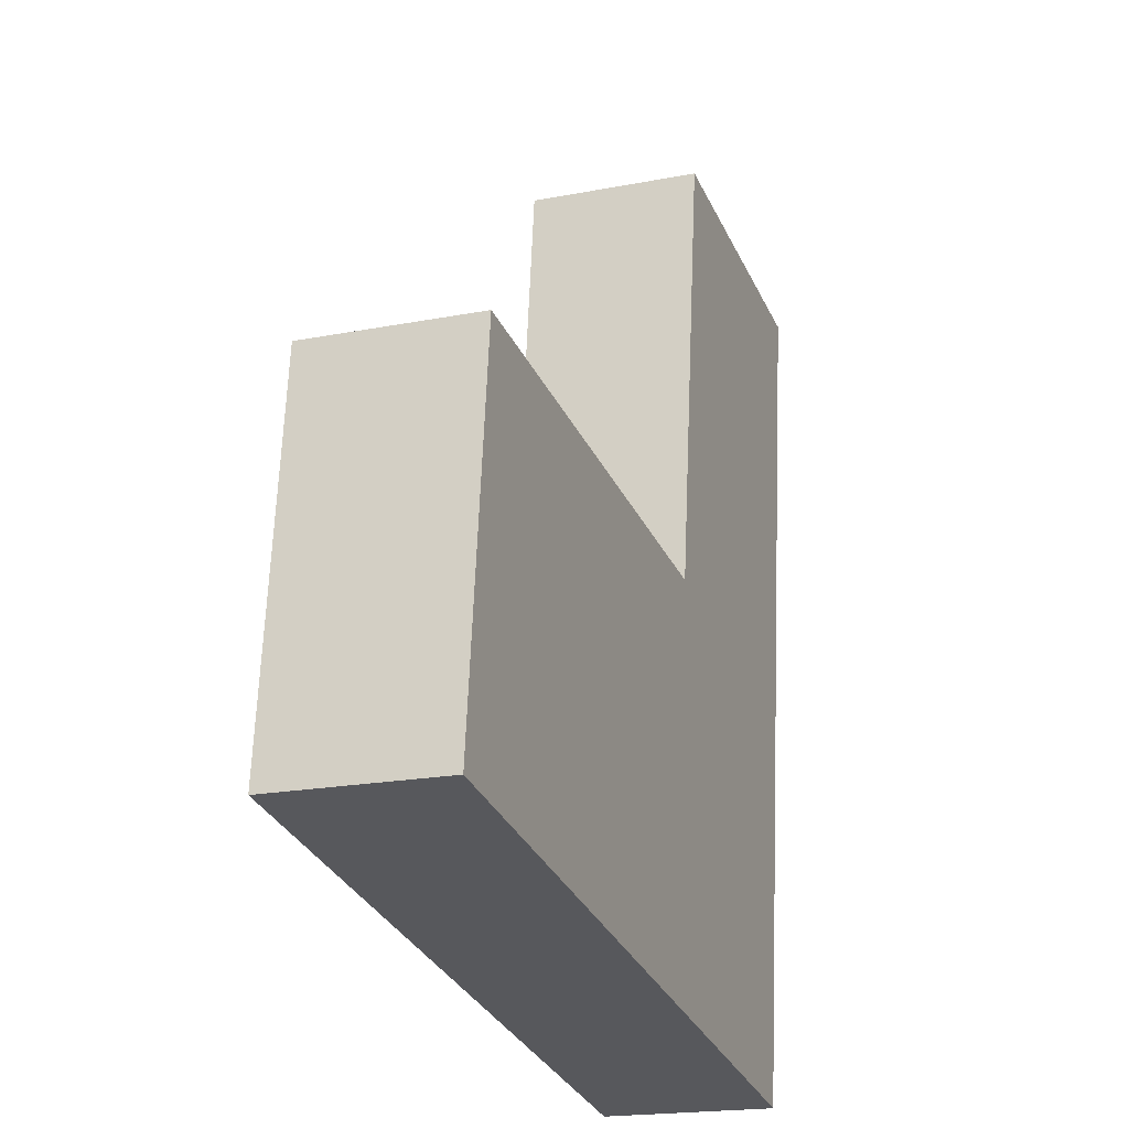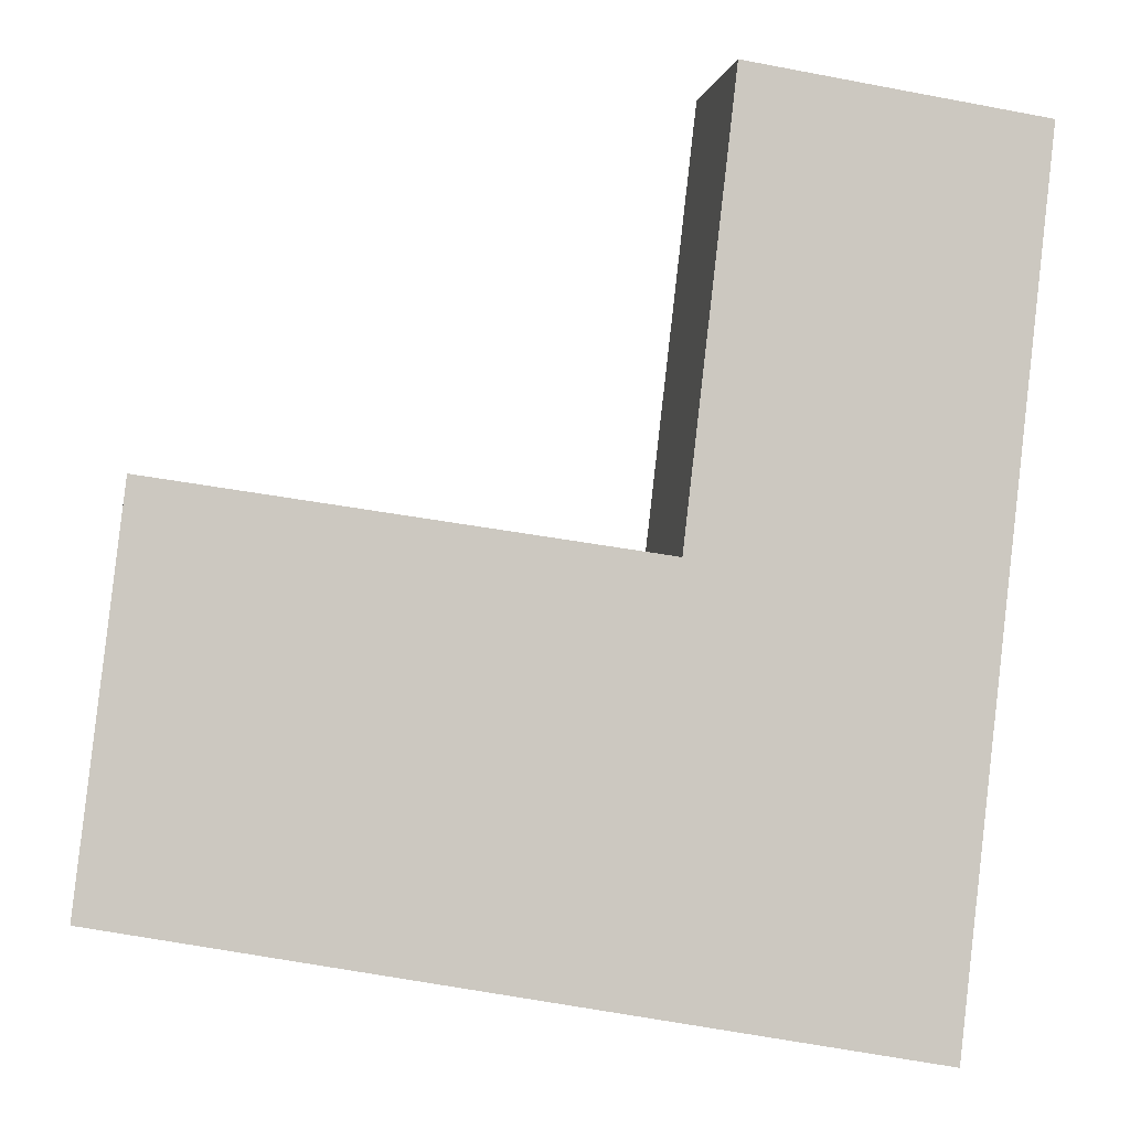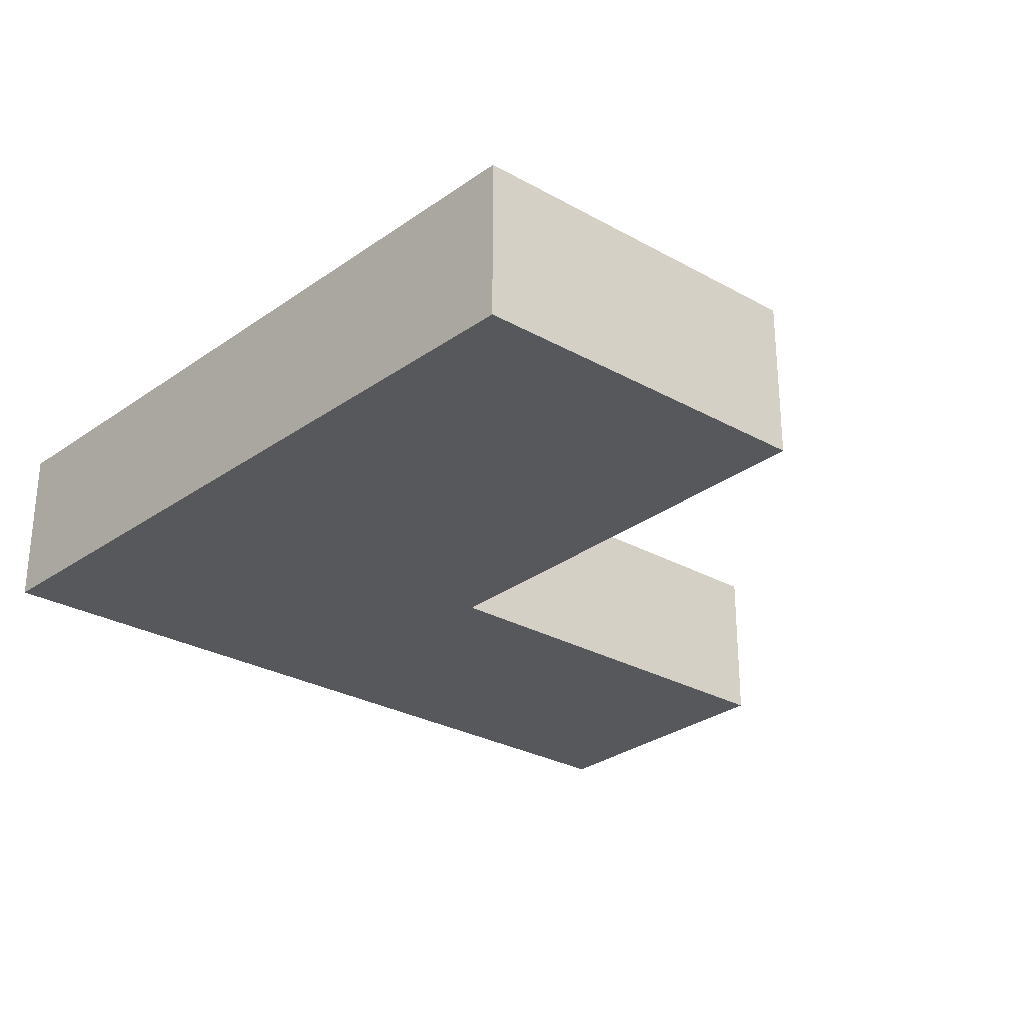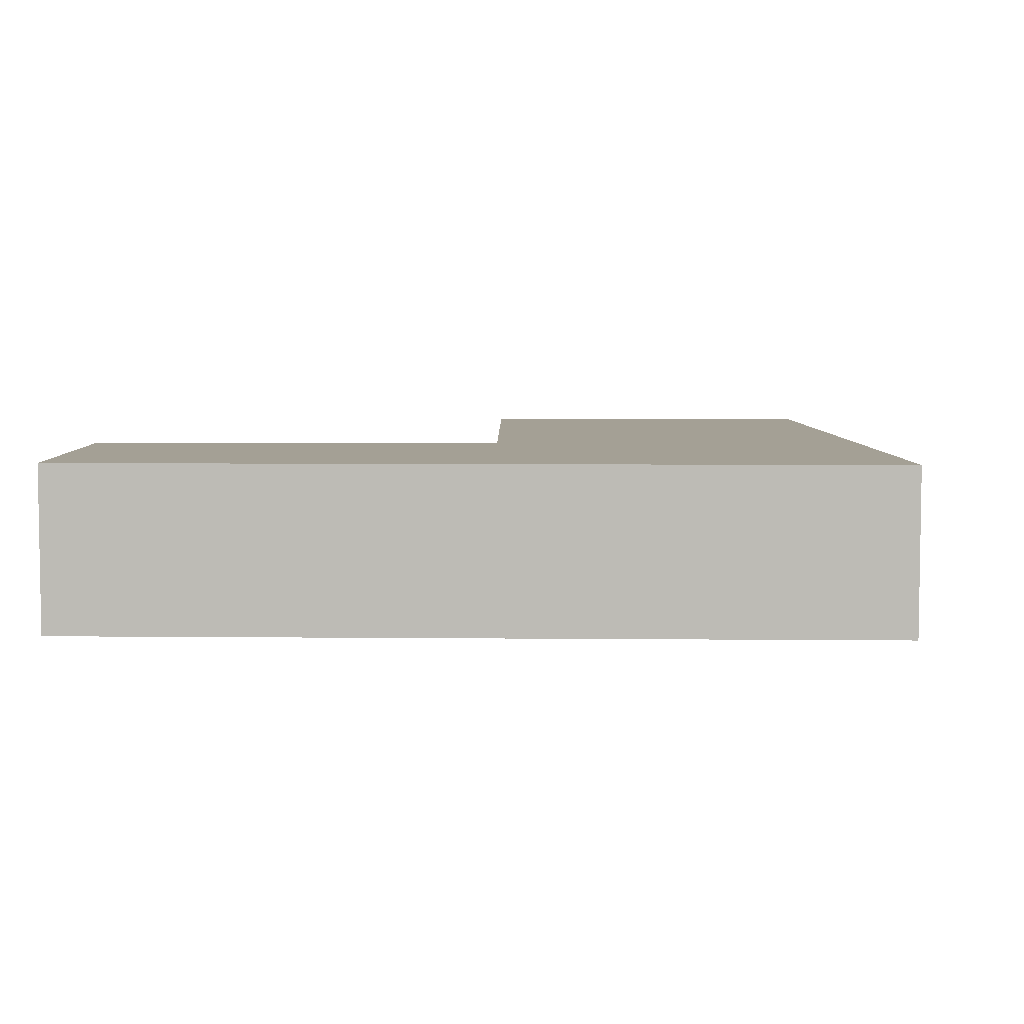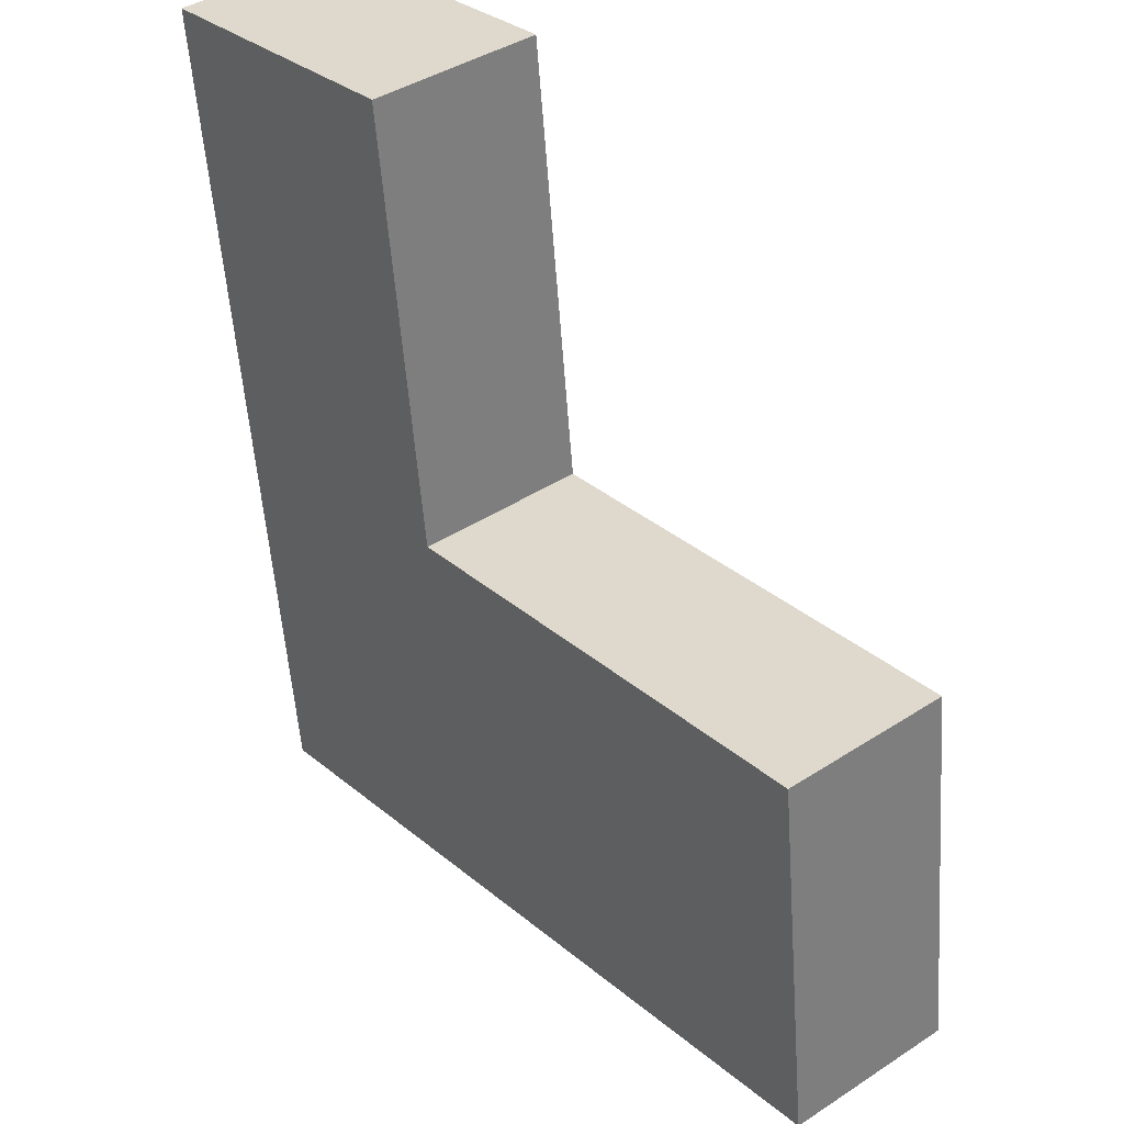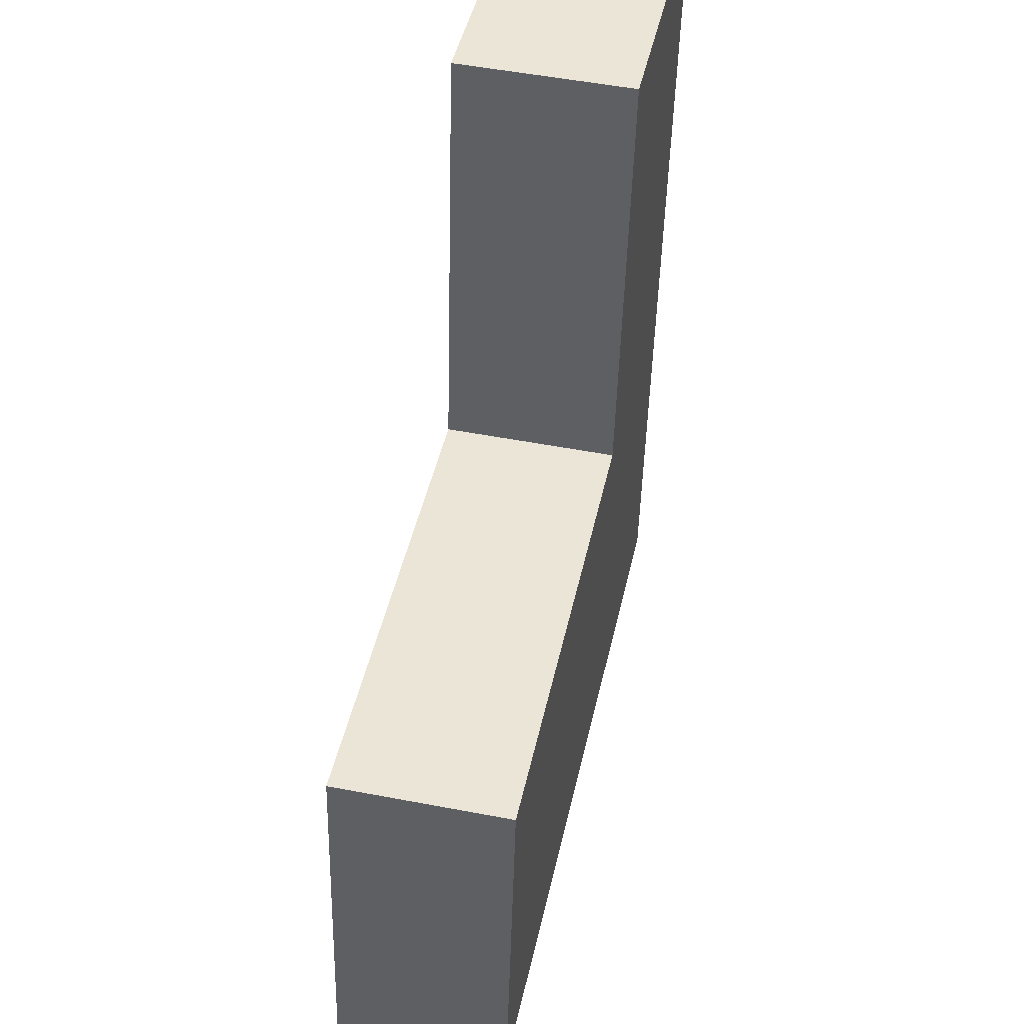
<metadata>
{"format":"obj","ext":"obj","renderer":"f3d","projection":"perspective","resolution":1024,"background":"white","views":[{"elev":-19.1,"azim":-69.6,"up":"+Z"},{"elev":-2.6,"azim":-9.7,"up":"+Z"},{"elev":-28.5,"azim":-123.5,"up":"+Y"},{"elev":5.7,"azim":98.2,"up":"+Y"},{"elev":40.5,"azim":-128.7,"up":"+Z"},{"elev":51.3,"azim":-78.2,"up":"+Z"}]}
</metadata>
<code>
v  19.4 -1.23e-15 20.08
v  15.73 4.643 20.62
v  15.73 -1.263e-15 20.62
v  19.4 4.643 20.08
v  23.75 -1.191e-15 19.45
v  23.75 4.643 19.45
v  21.14 2.284e-16 -3.729
v  21.14 4.643 -3.73
v  9.885e-05 4.643 -0.000147
v  0 0 0
v  1.208 4.643 10.38
v  1.208 -6.355e-16 10.38
v  14.33 -5.235e-16 8.549
v  14.33 4.643 8.549
g defaultobject
f 1 2 3
f 2 1 4
f 5 4 1
f 4 5 6
f 7 6 5
f 6 7 8
f 9 7 10
f 7 9 8
f 11 10 12
f 10 11 9
f 13 11 12
f 11 13 14
f 2 13 3
f 13 2 14
f 9 11 8
f 14 8 11
f 6 8 14
f 4 6 14
f 2 4 14
f 10 13 12
f 13 10 7
f 13 7 5
f 13 1 3
f 1 13 5

</code>
